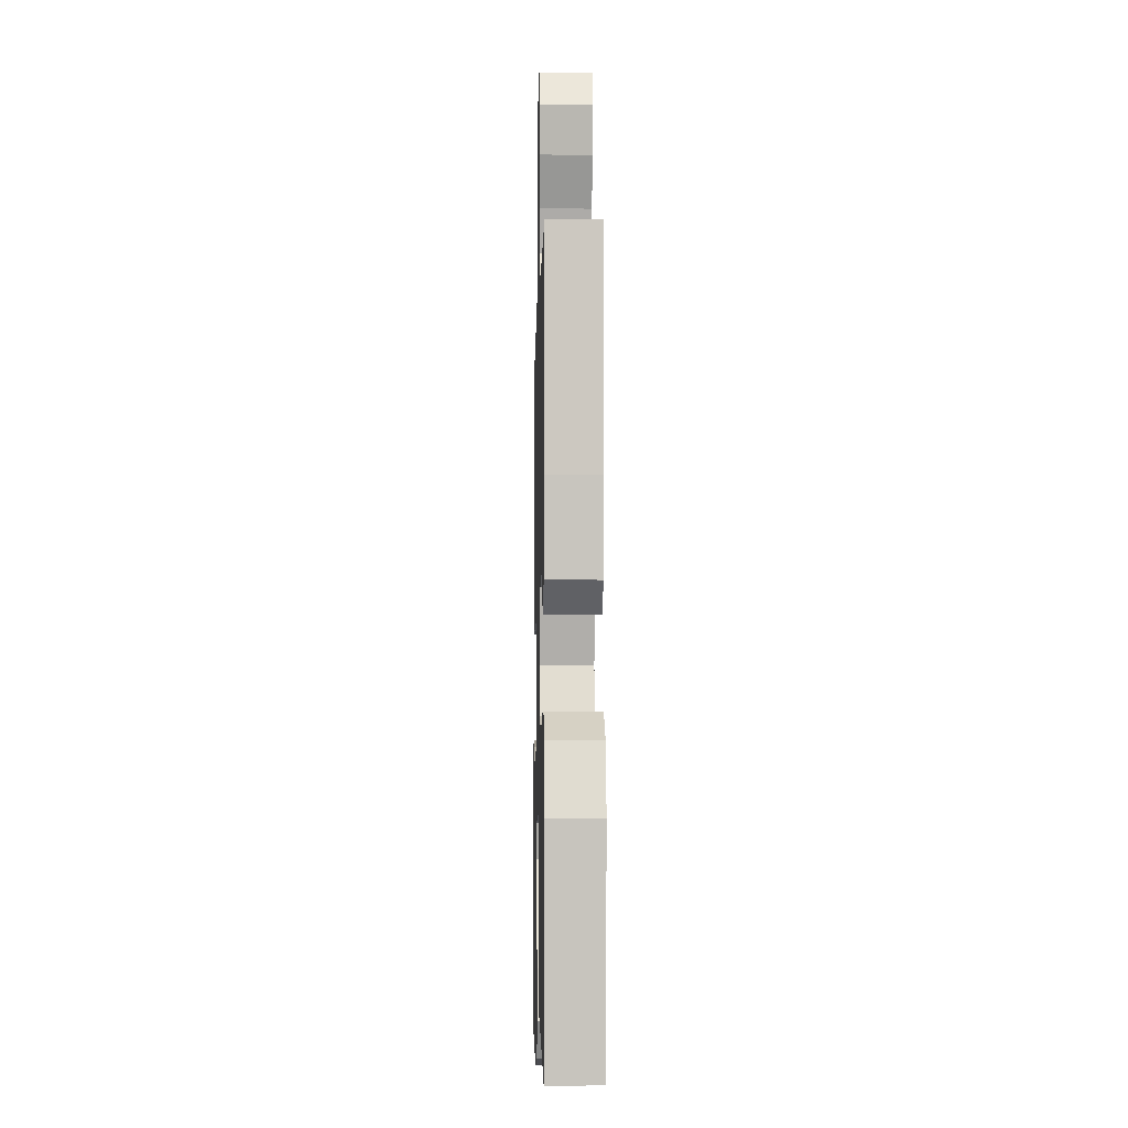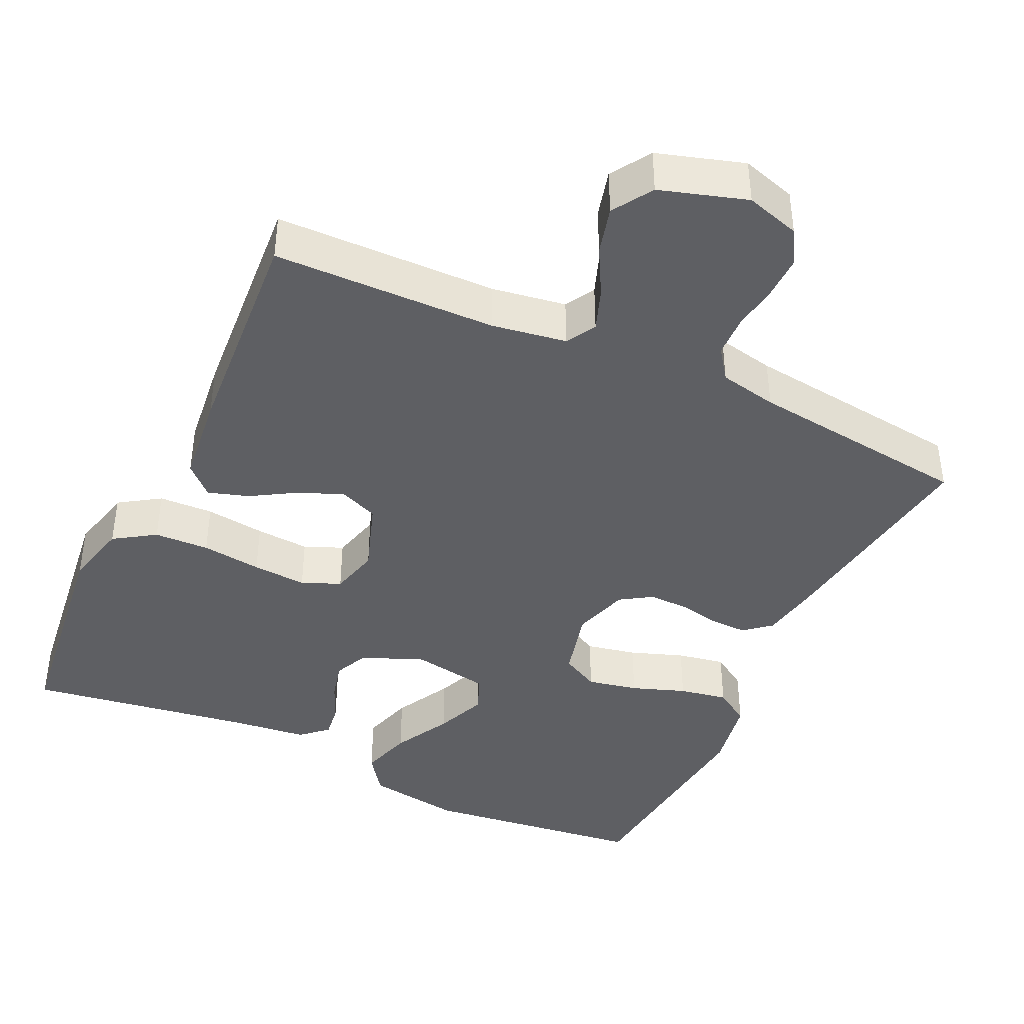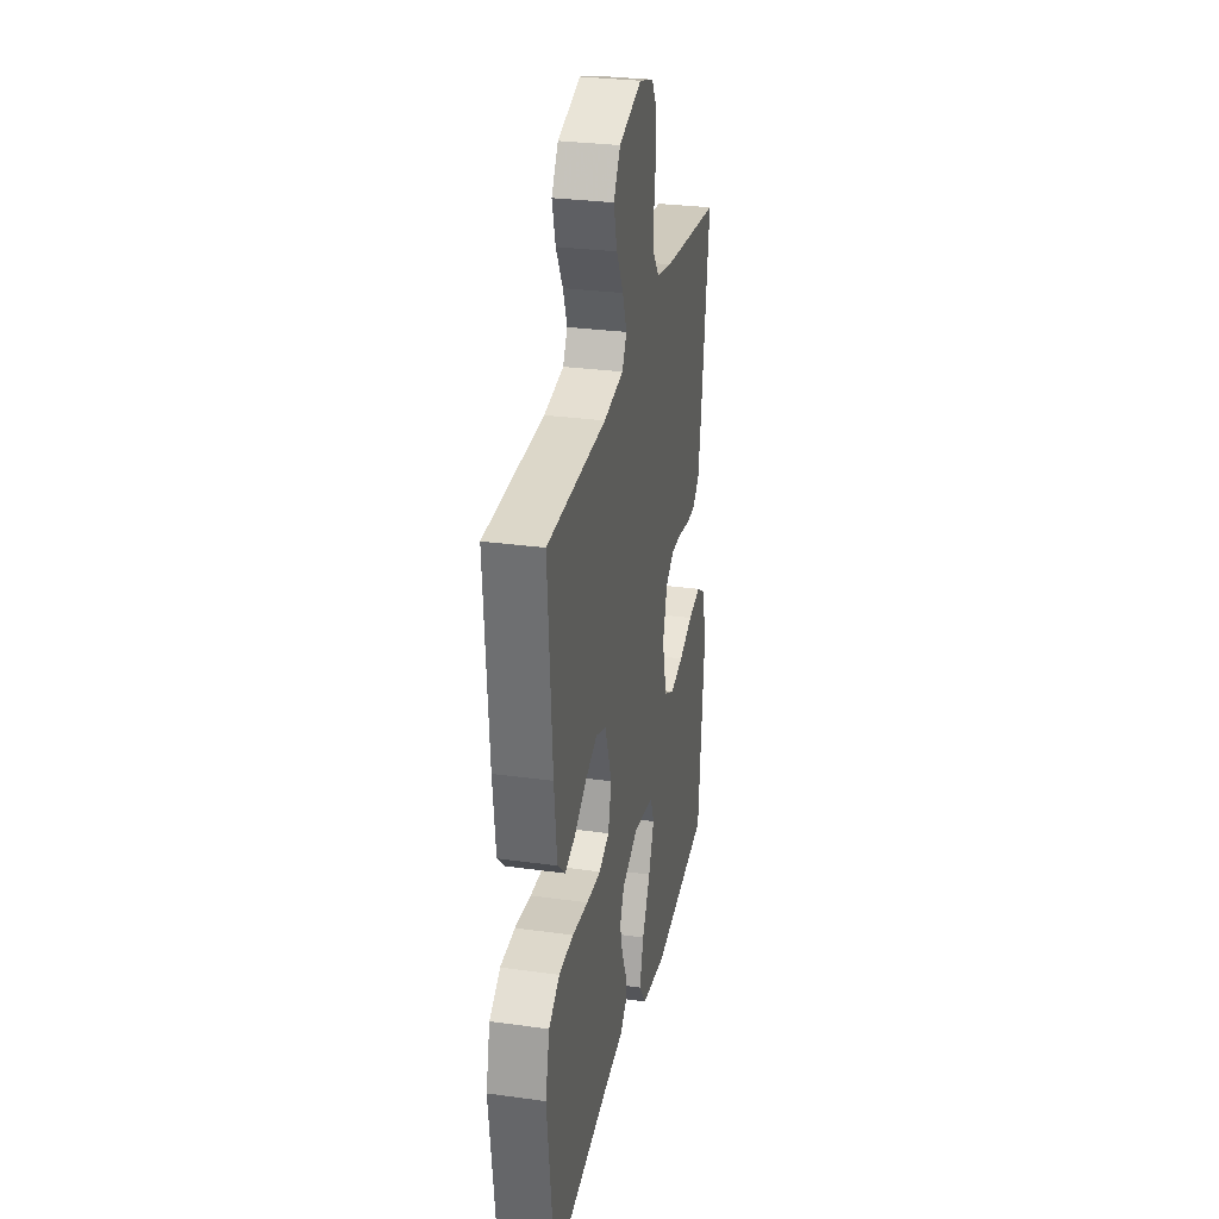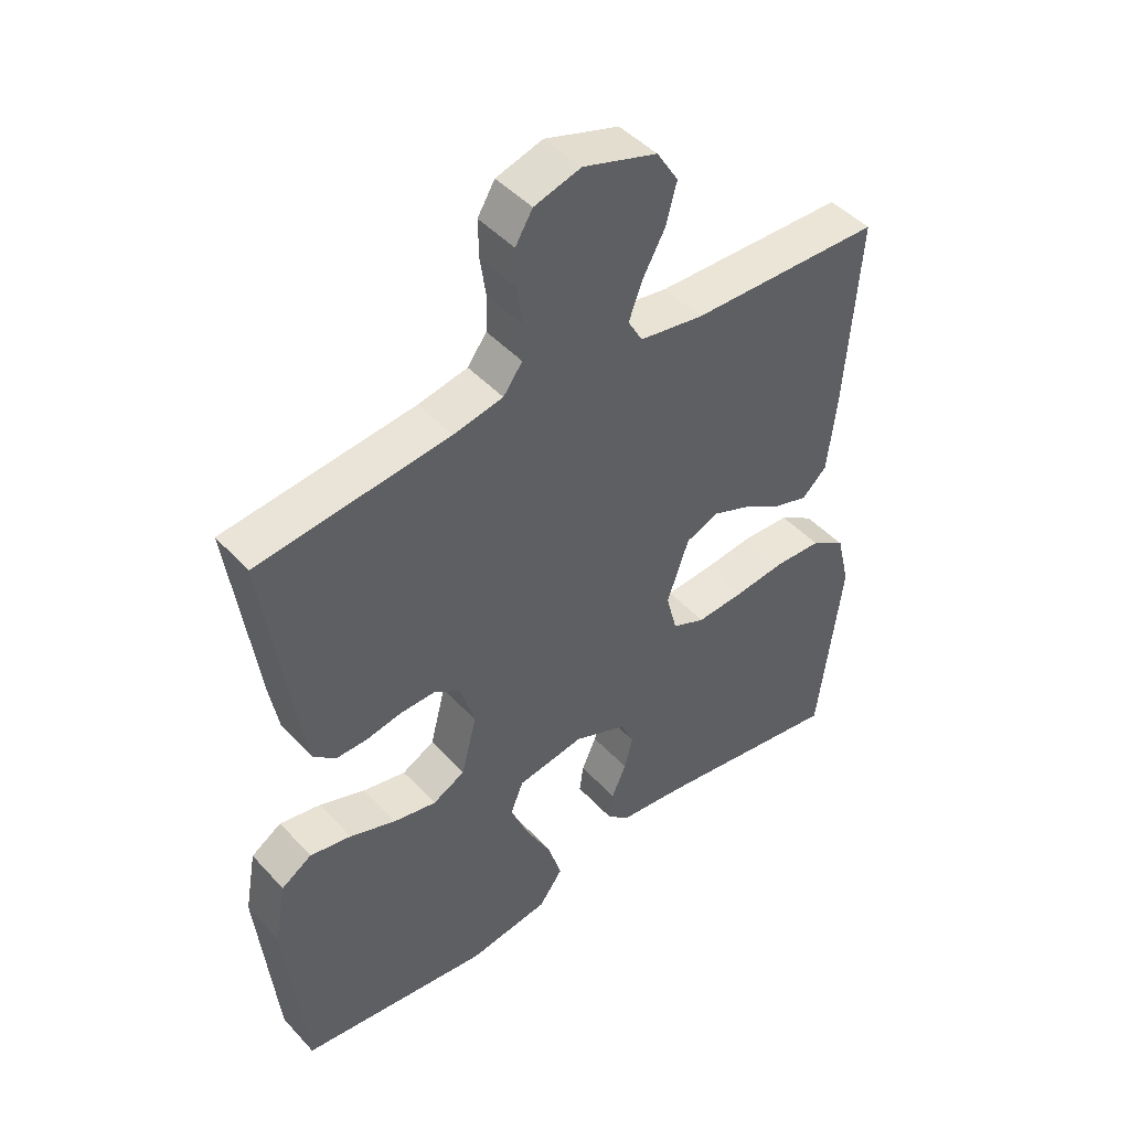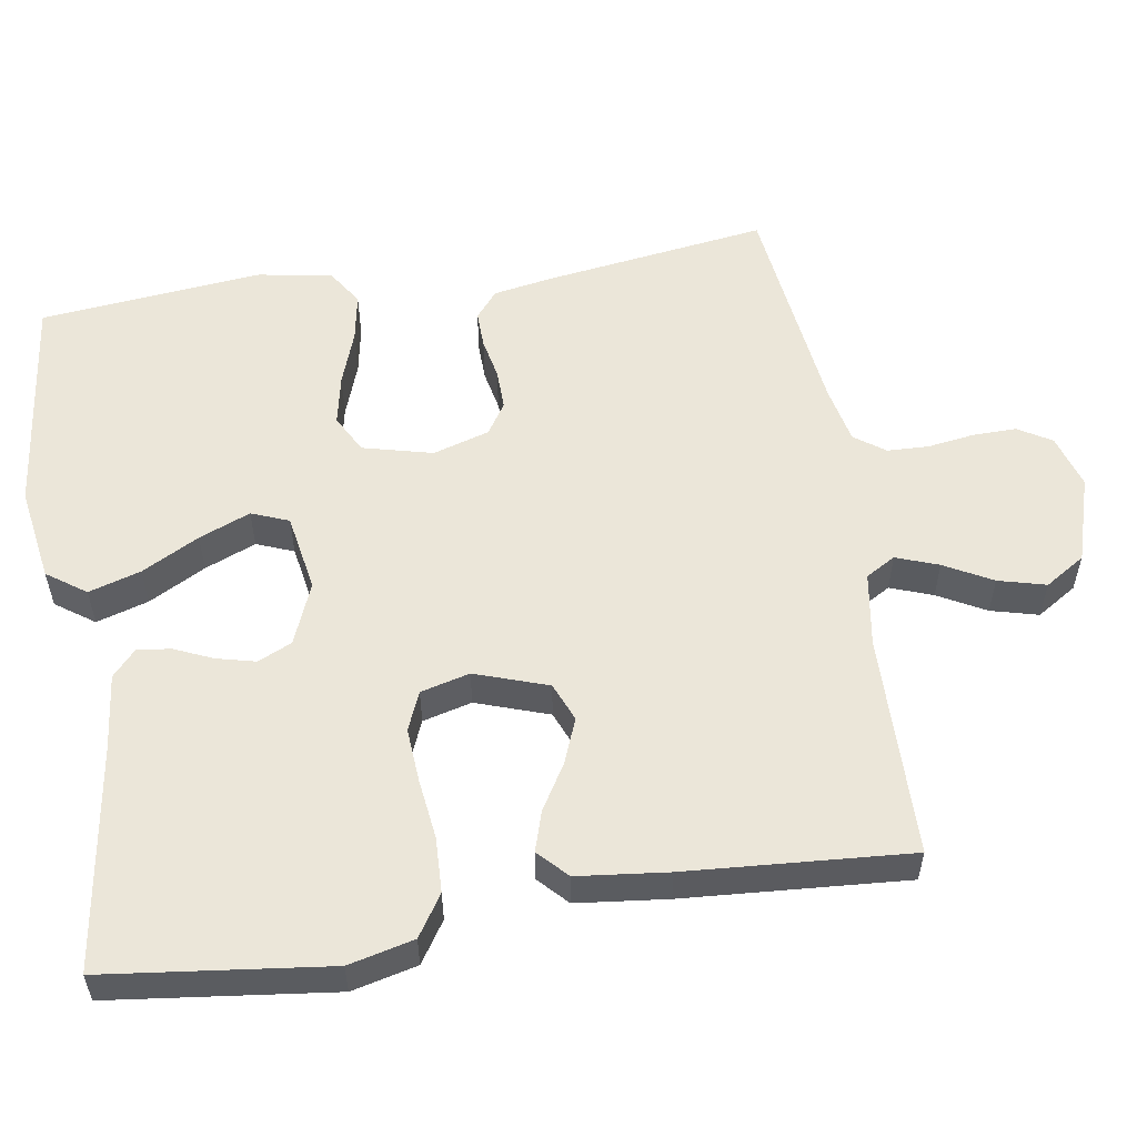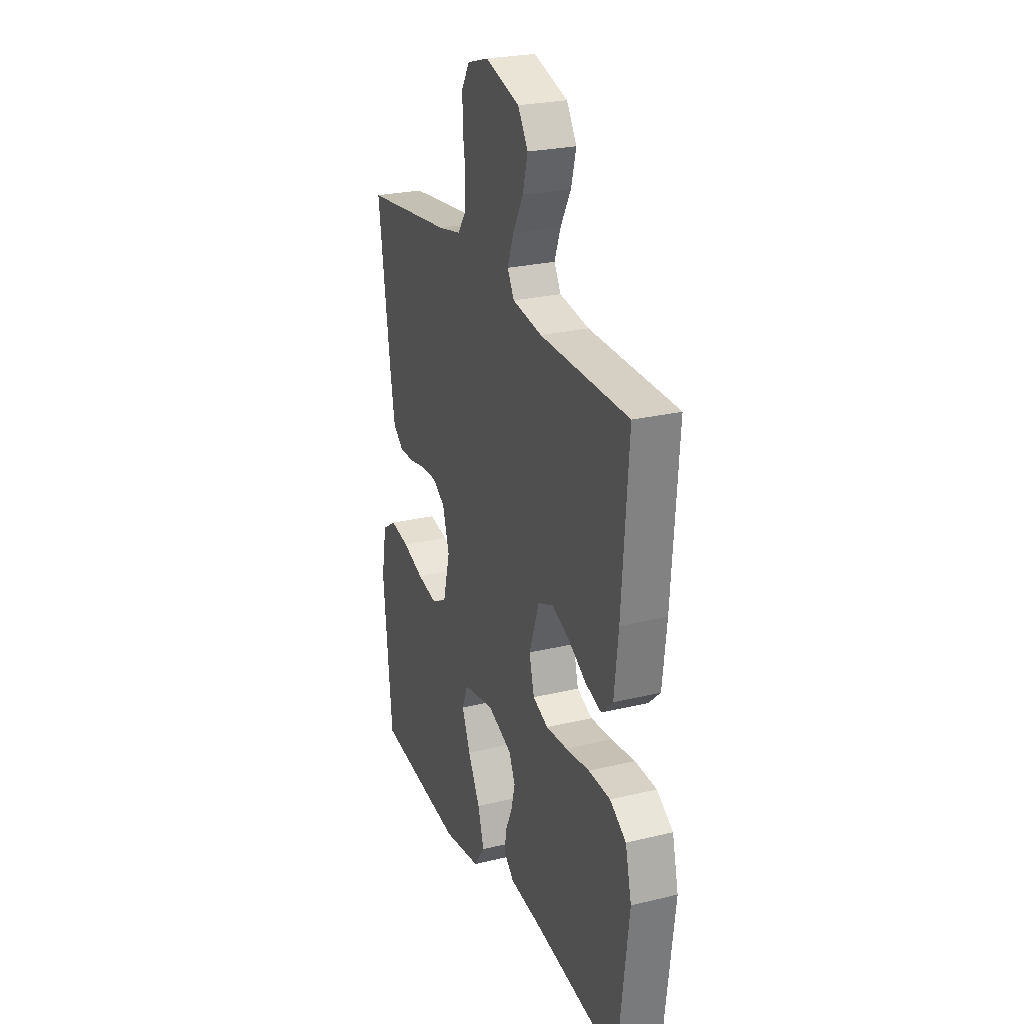
<metadata>
{"format":"obj","ext":"obj","renderer":"f3d","projection":"perspective","resolution":1024,"background":"white","views":[{"elev":-6.6,"azim":-91.4,"up":"+Z"},{"elev":-41.5,"azim":-25.2,"up":"+Y"},{"elev":29.3,"azim":-78.4,"up":"+Z"},{"elev":45.9,"azim":140.4,"up":"+Z"},{"elev":55.7,"azim":-99.2,"up":"+Y"},{"elev":25.2,"azim":-111.3,"up":"+Z"}]}
</metadata>
<code>
v 0.5 0.07 0.5
v 0.458 0.07 0.2
v 0.444 0.07 0.12
v 0.408 0.07 0.09
v 0.358 0.07 0.091
v 0.303 0.07 0.102
v 0.249 0.07 0.103
v 0.207 0.07 0.076
v 0.184 0.07 0
v 0.208 0.07 -0.094
v 0.259 0.07 -0.121
v 0.327 0.07 -0.107
v 0.399 0.07 -0.081
v 0.464 0.07 -0.069
v 0.512 0.07 -0.1
v 0.53 0.07 -0.2
v 0.5 0.07 -0.5
v 0.2 0.07 -0.537
v 0.072 0.07 -0.517
v 0.035 0.07 -0.465
v 0.056 0.07 -0.395
v 0.097 0.07 -0.318
v 0.125 0.07 -0.249
v 0.105 0.07 -0.199
v 0 0.07 -0.181
v -0.083 0.07 -0.215
v -0.104 0.07 -0.261
v -0.091 0.07 -0.313
v -0.068 0.07 -0.365
v -0.062 0.07 -0.41
v -0.097 0.07 -0.442
v -0.2 0.07 -0.454
v -0.5 0.07 -0.5
v -0.537 0.07 -0.2
v -0.516 0.07 -0.112
v -0.461 0.07 -0.076
v -0.387 0.07 -0.073
v -0.306 0.07 -0.083
v -0.233 0.07 -0.088
v -0.181 0.07 -0.066
v -0.164 0.07 0
v -0.198 0.07 0.098
v -0.25 0.07 0.119
v -0.31 0.07 0.095
v -0.371 0.07 0.058
v -0.425 0.07 0.041
v -0.464 0.07 0.078
v -0.478 0.07 0.2
v -0.5 0.07 0.5
v -0.2 0.07 0.506
v -0.1 0.07 0.522
v -0.077 0.07 0.562
v -0.098 0.07 0.619
v -0.133 0.07 0.683
v -0.15 0.07 0.747
v -0.116 0.07 0.801
v 0 0.07 0.837
v 0.073 0.07 0.815
v 0.1 0.07 0.77
v 0.099 0.07 0.711
v 0.09 0.07 0.649
v 0.092 0.07 0.593
v 0.122 0.07 0.552
v 0.2 0.07 0.536
v 0.5 0 0.5
v 0.458 0 0.2
v 0.444 0 0.12
v 0.408 0 0.09
v 0.358 0 0.091
v 0.303 0 0.102
v 0.249 0 0.103
v 0.207 0 0.076
v 0.184 0 0
v 0.208 0 -0.094
v 0.259 0 -0.121
v 0.327 0 -0.107
v 0.399 0 -0.081
v 0.464 0 -0.069
v 0.512 0 -0.1
v 0.53 0 -0.2
v 0.5 0 -0.5
v 0.2 0 -0.537
v 0.072 0 -0.517
v 0.035 0 -0.465
v 0.056 0 -0.395
v 0.097 0 -0.318
v 0.125 0 -0.249
v 0.105 0 -0.199
v 0 0 -0.181
v -0.083 0 -0.215
v -0.104 0 -0.261
v -0.091 0 -0.313
v -0.068 0 -0.365
v -0.062 0 -0.41
v -0.097 0 -0.442
v -0.2 0 -0.454
v -0.5 0 -0.5
v -0.537 0 -0.2
v -0.516 0 -0.112
v -0.461 0 -0.076
v -0.387 0 -0.073
v -0.306 0 -0.083
v -0.233 0 -0.088
v -0.181 0 -0.066
v -0.164 0 0
v -0.198 0 0.098
v -0.25 0 0.119
v -0.31 0 0.095
v -0.371 0 0.058
v -0.425 0 0.041
v -0.464 0 0.078
v -0.478 0 0.2
v -0.5 0 0.5
v -0.2 0 0.506
v -0.1 0 0.522
v -0.077 0 0.562
v -0.098 0 0.619
v -0.133 0 0.683
v -0.15 0 0.747
v -0.116 0 0.801
v 0 0 0.837
v 0.073 0 0.815
v 0.1 0 0.77
v 0.099 0 0.711
v 0.09 0 0.649
v 0.092 0 0.593
v 0.122 0 0.552
v 0.2 0 0.536
f 59 60 61
f 58 59 61
f 57 58 61
f 56 57 61
f 55 56 61
f 54 55 61
f 53 54 61
f 52 53 61 62
f 51 52 62 63
f 48 49 50
f 47 48 50
f 46 47 50
f 45 46 50
f 44 45 50
f 51 63 64
f 50 51 64
f 44 50 64
f 43 44 64
f 36 37 38
f 35 36 38
f 34 35 38
f 33 34 38
f 32 33 38
f 32 38 39
f 31 32 39
f 30 31 39
f 29 30 39
f 28 29 39
f 27 28 39 40
f 20 21 22
f 19 20 22
f 18 19 22
f 17 18 22
f 16 17 22
f 15 16 22
f 14 15 22
f 13 14 22
f 12 13 22
f 11 12 22 23
f 10 11 23 24
f 4 5 6
f 3 4 6
f 2 3 6
f 1 2 6
f 64 1 6
f 64 6 7
f 64 7 8
f 43 64 8
f 42 43 8
f 41 42 8 9
f 26 27 40 41
f 41 9 10
f 26 41 10
f 25 26 10
f 10 24 25
f 125 124 123
f 125 123 122
f 125 122 121
f 125 121 120
f 125 120 119
f 125 119 118
f 125 118 117
f 126 125 117 116
f 127 126 116 115
f 114 113 112
f 114 112 111
f 114 111 110
f 114 110 109
f 114 109 108
f 128 127 115
f 128 115 114
f 128 114 108
f 128 108 107
f 102 101 100
f 102 100 99
f 102 99 98
f 102 98 97
f 102 97 96
f 103 102 96
f 103 96 95
f 103 95 94
f 103 94 93
f 103 93 92
f 104 103 92 91
f 86 85 84
f 86 84 83
f 86 83 82
f 86 82 81
f 86 81 80
f 86 80 79
f 86 79 78
f 86 78 77
f 86 77 76
f 87 86 76 75
f 88 87 75 74
f 70 69 68
f 70 68 67
f 70 67 66
f 70 66 65
f 70 65 128
f 71 70 128
f 72 71 128
f 72 128 107
f 72 107 106
f 73 72 106 105
f 105 104 91 90
f 74 73 105
f 74 105 90
f 74 90 89
f 89 88 74
f 1 65 66 2
f 2 66 67 3
f 3 67 68 4
f 4 68 69 5
f 5 69 70 6
f 6 70 71 7
f 7 71 72 8
f 8 72 73 9
f 9 73 74 10
f 10 74 75 11
f 11 75 76 12
f 12 76 77 13
f 13 77 78 14
f 14 78 79 15
f 15 79 80 16
f 16 80 81 17
f 17 81 82 18
f 18 82 83 19
f 19 83 84 20
f 20 84 85 21
f 21 85 86 22
f 22 86 87 23
f 23 87 88 24
f 24 88 89 25
f 25 89 90 26
f 26 90 91 27
f 27 91 92 28
f 28 92 93 29
f 29 93 94 30
f 30 94 95 31
f 31 95 96 32
f 32 96 97 33
f 33 97 98 34
f 34 98 99 35
f 35 99 100 36
f 36 100 101 37
f 37 101 102 38
f 38 102 103 39
f 39 103 104 40
f 40 104 105 41
f 41 105 106 42
f 42 106 107 43
f 43 107 108 44
f 44 108 109 45
f 45 109 110 46
f 46 110 111 47
f 47 111 112 48
f 48 112 113 49
f 49 113 114 50
f 50 114 115 51
f 51 115 116 52
f 52 116 117 53
f 53 117 118 54
f 54 118 119 55
f 55 119 120 56
f 56 120 121 57
f 57 121 122 58
f 58 122 123 59
f 59 123 124 60
f 60 124 125 61
f 61 125 126 62
f 62 126 127 63
f 63 127 128 64
f 64 128 65 1

</code>
